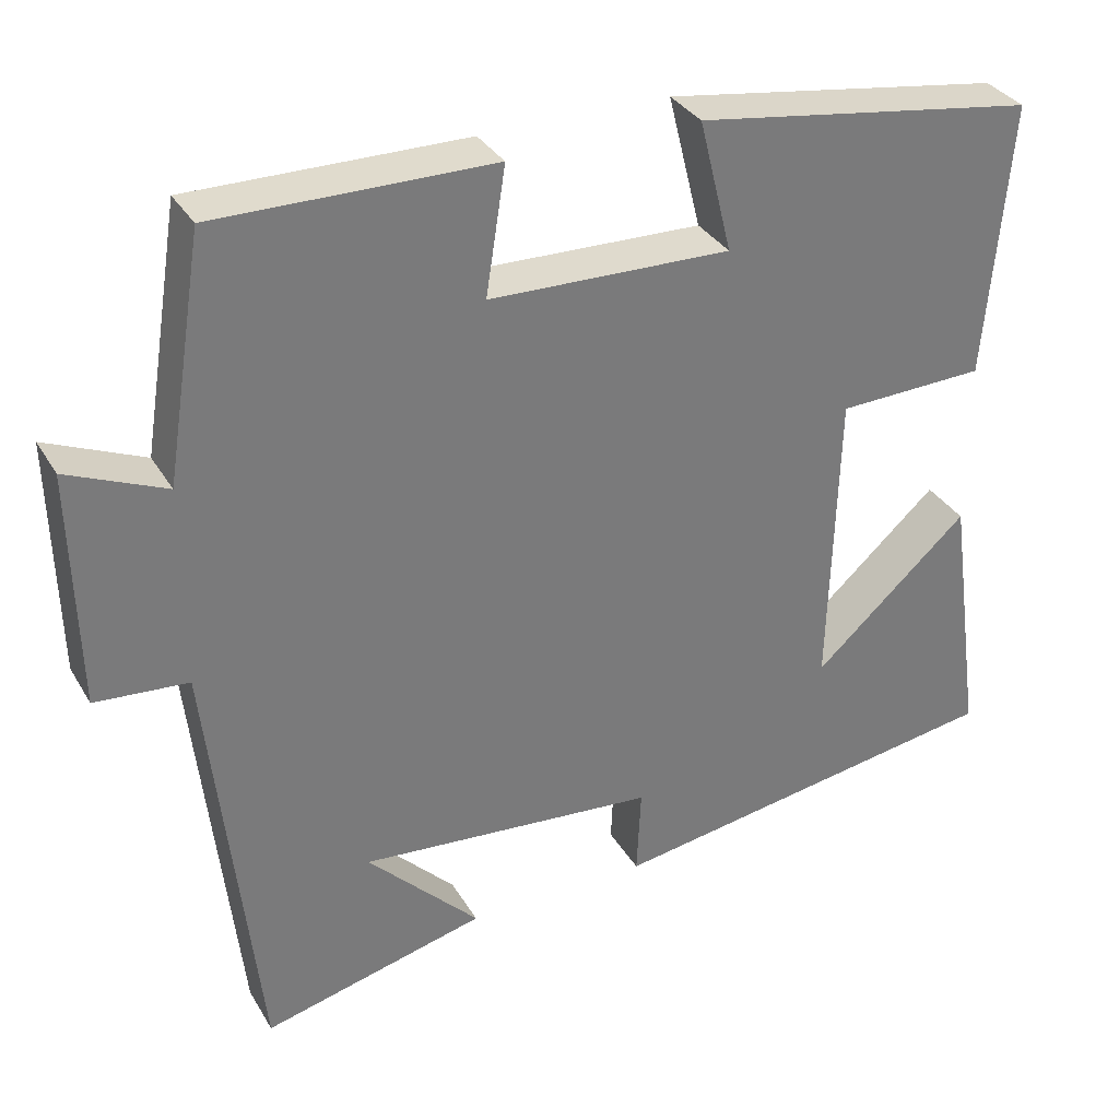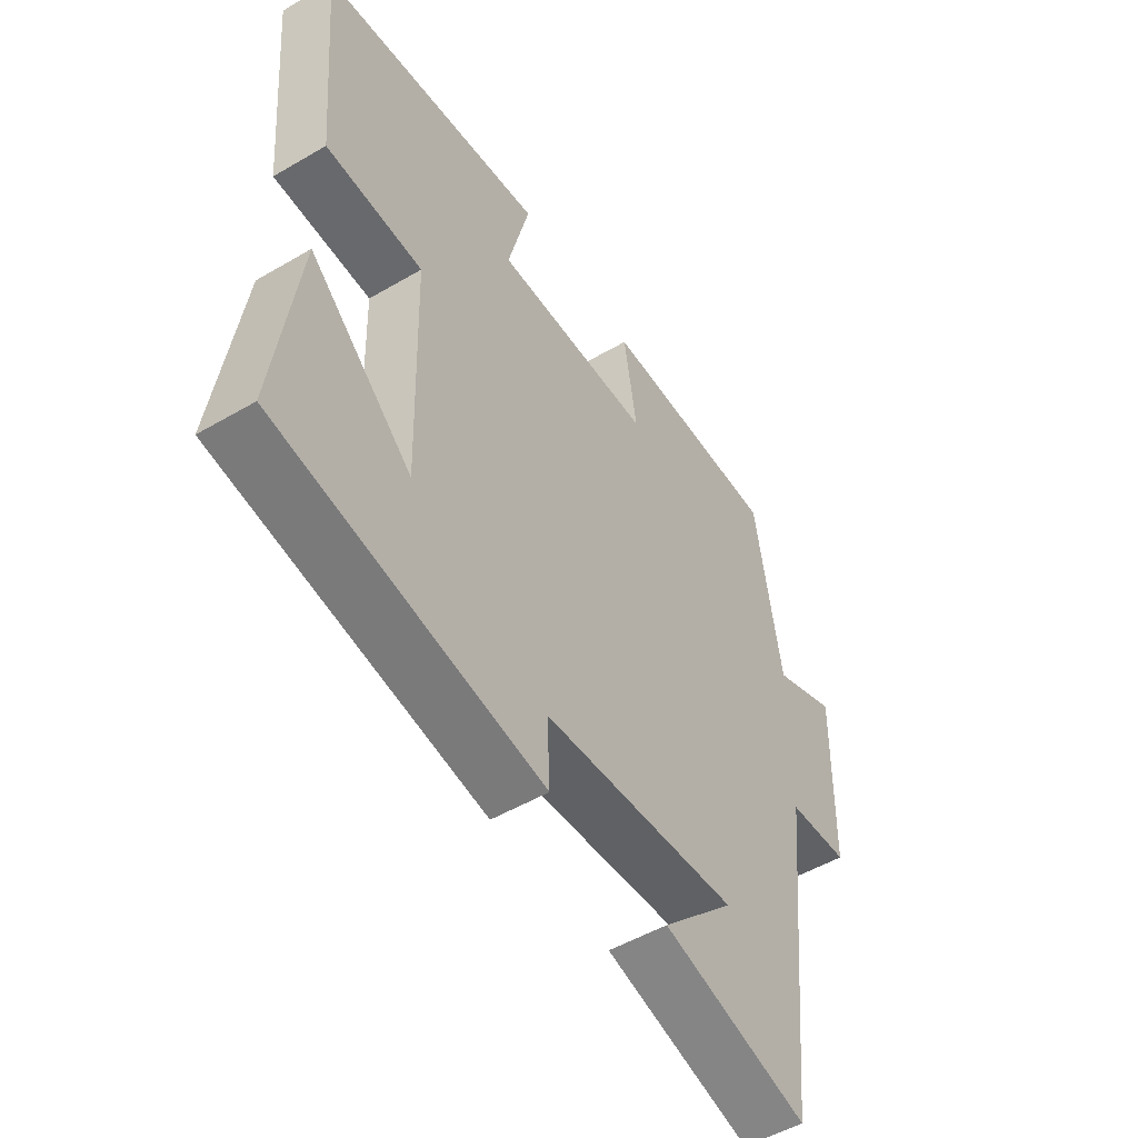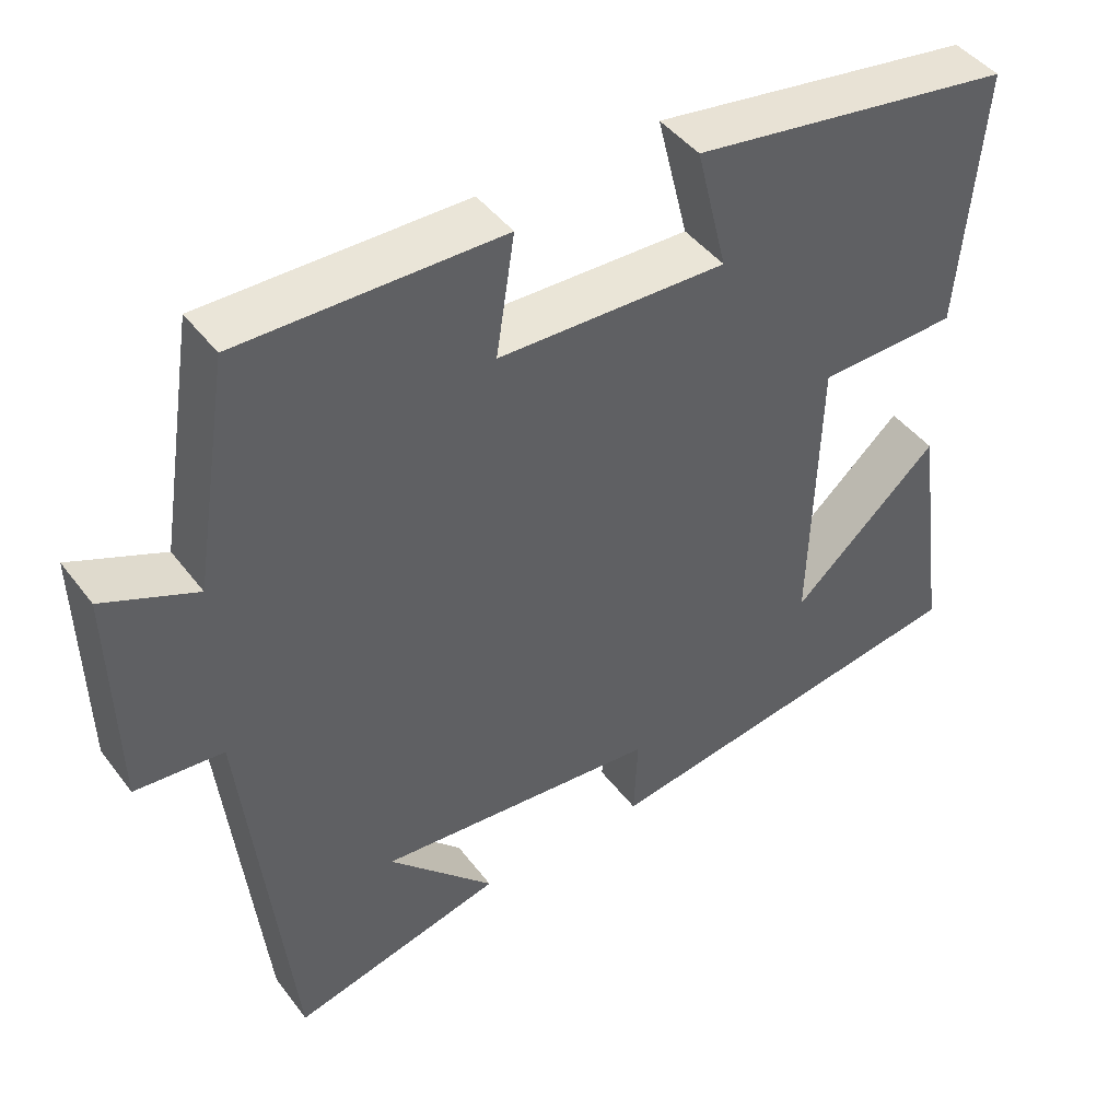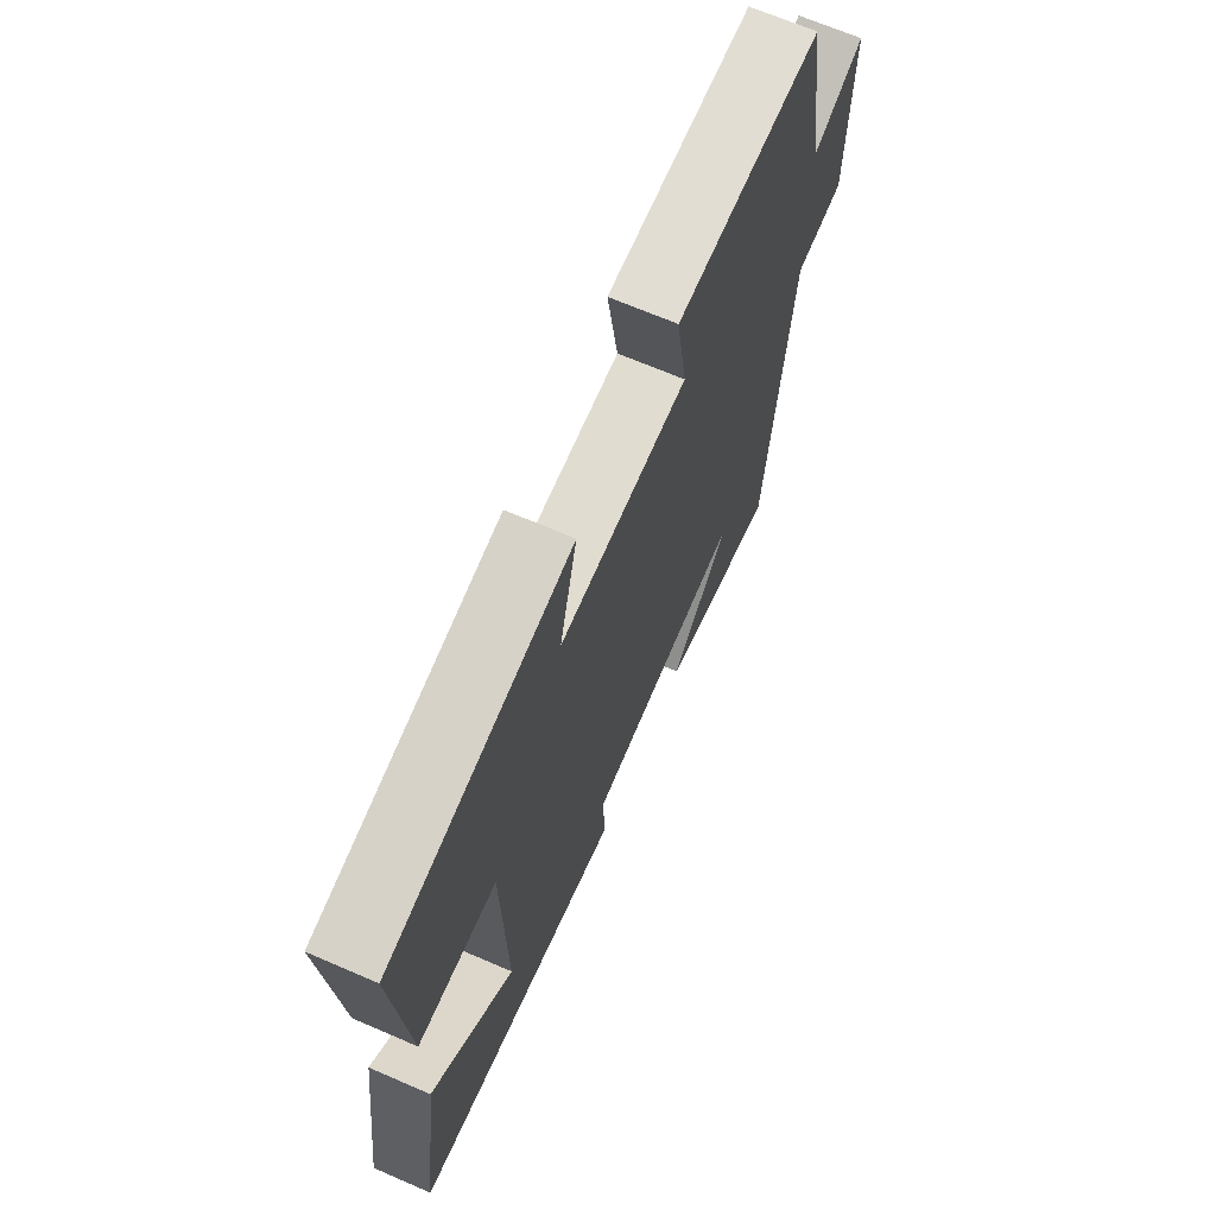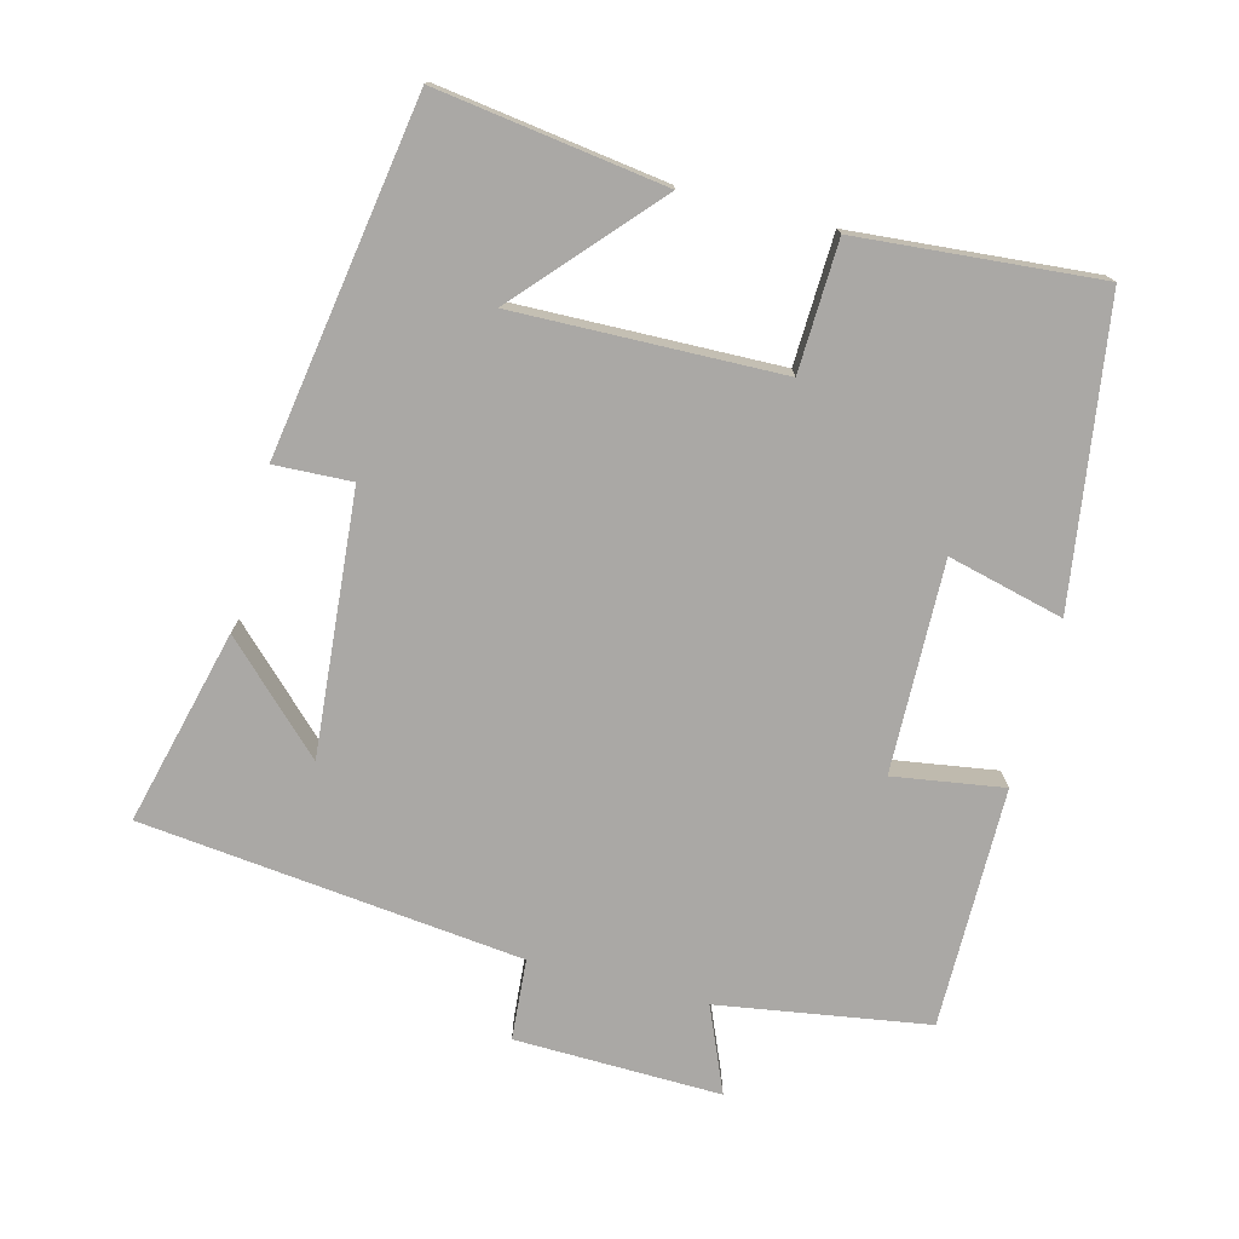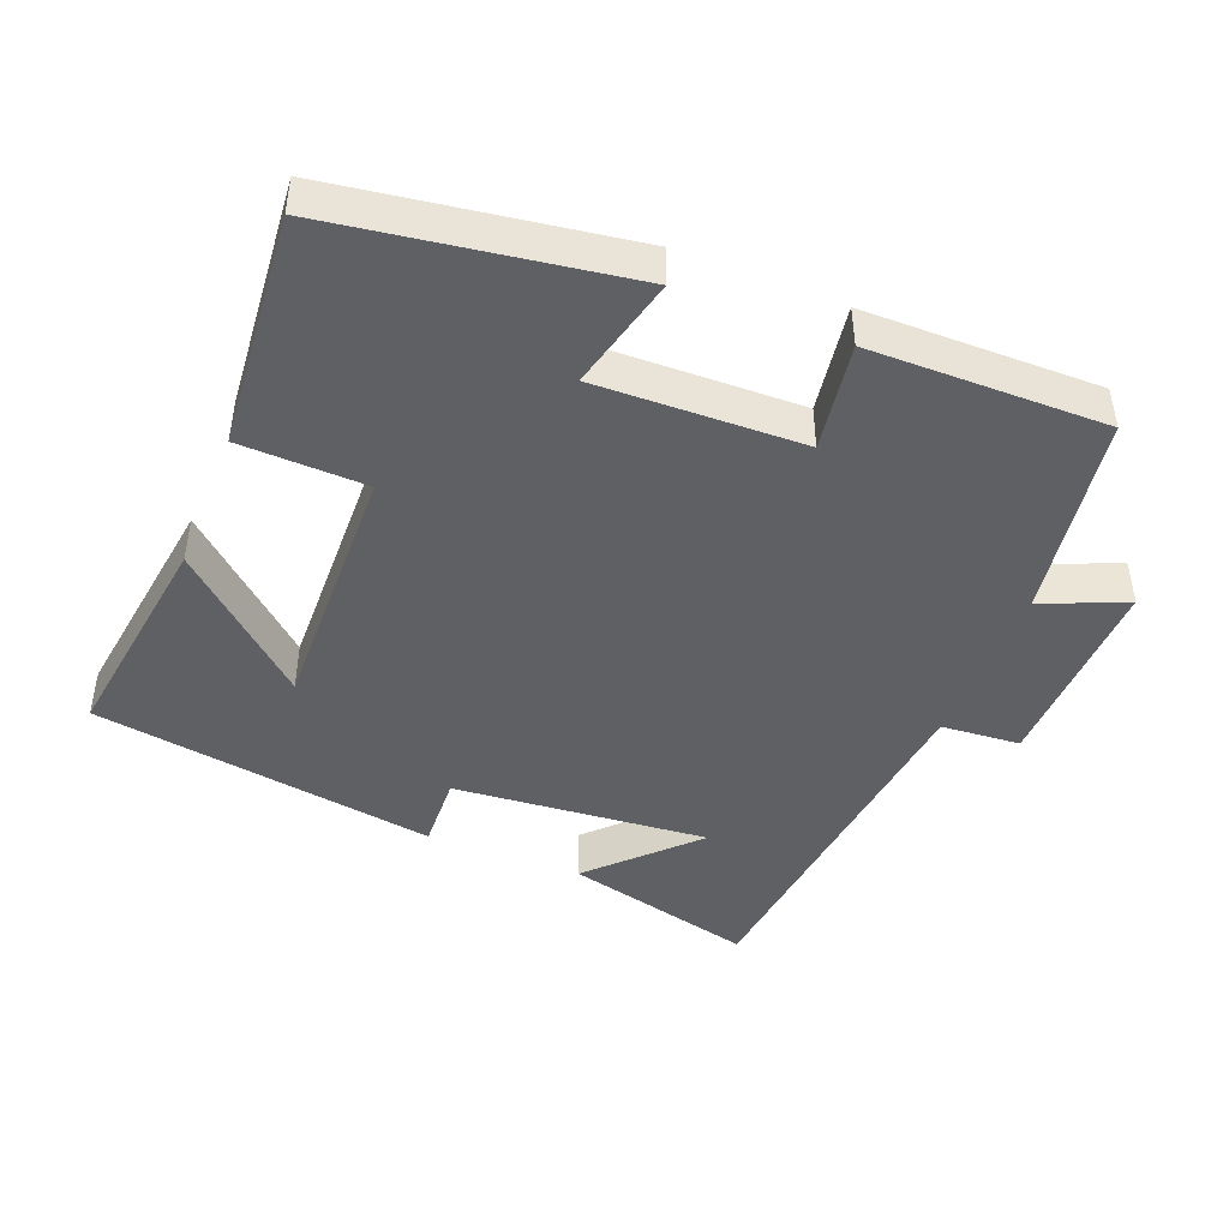
<metadata>
{"format":"obj","ext":"obj","renderer":"f3d","projection":"perspective","resolution":1024,"background":"white","views":[{"elev":33.3,"azim":153.6,"up":"+Z"},{"elev":-51.2,"azim":-57.5,"up":"+Z"},{"elev":44.6,"azim":145.4,"up":"+Z"},{"elev":67.8,"azim":-66.6,"up":"+Z"},{"elev":-75.2,"azim":-104.7,"up":"+Y"},{"elev":-44.6,"azim":-21.7,"up":"+Y"}]}
</metadata>
<code>
v -0.544 0.07 -0.423
v -0.5 0.07 -0.105
v -0.31 0.07 -0.275
v -0.32 0.07 0.095
v -0.5 0.07 0.101
v -0.529 0.07 0.437
v -0.113 0.07 0.5
v -0.153 0.07 0.338
v 0.141 0.07 0.346
v 0.117 0.07 0.5
v 0.453 0.07 0.503
v 0.5 0.07 0.21
v 0.619 0.07 0.261
v 0.613 0.07 -0.027
v 0.5 0.07 -0.036
v 0.442 0.07 -0.568
v 0.169 0.07 -0.5
v 0.306 0.07 -0.36
v -0.058 0.07 -0.392
v -0.053 0.07 -0.5
v -0.544 0 -0.423
v -0.5 0 -0.105
v -0.31 0 -0.275
v -0.32 0 0.095
v -0.5 0 0.101
v -0.529 0 0.437
v -0.113 0 0.5
v -0.153 0 0.338
v 0.141 0 0.346
v 0.117 0 0.5
v 0.453 0 0.503
v 0.5 0 0.21
v 0.619 0 0.261
v 0.613 0 -0.027
v 0.5 0 -0.036
v 0.442 0 -0.568
v 0.169 0 -0.5
v 0.306 0 -0.36
v -0.058 0 -0.392
v -0.053 0 -0.5
f 19 20 1
f 18 19 1
f 16 17 18
f 15 16 18
f 15 18 1
f 12 13 14 15
f 11 12 15
f 10 11 15
f 9 10 15
f 8 9 15
f 6 7 8
f 5 6 8
f 4 5 8
f 3 4 8 15
f 1 2 3
f 1 3 15
f 21 40 39
f 21 39 38
f 38 37 36
f 38 36 35
f 21 38 35
f 35 34 33 32
f 35 32 31
f 35 31 30
f 35 30 29
f 35 29 28
f 28 27 26
f 28 26 25
f 28 25 24
f 35 28 24 23
f 23 22 21
f 35 23 21
f 1 21 22 2
f 2 22 23 3
f 3 23 24 4
f 4 24 25 5
f 5 25 26 6
f 6 26 27 7
f 7 27 28 8
f 8 28 29 9
f 9 29 30 10
f 10 30 31 11
f 11 31 32 12
f 12 32 33 13
f 13 33 34 14
f 14 34 35 15
f 15 35 36 16
f 16 36 37 17
f 17 37 38 18
f 18 38 39 19
f 19 39 40 20
f 20 40 21 1

</code>
